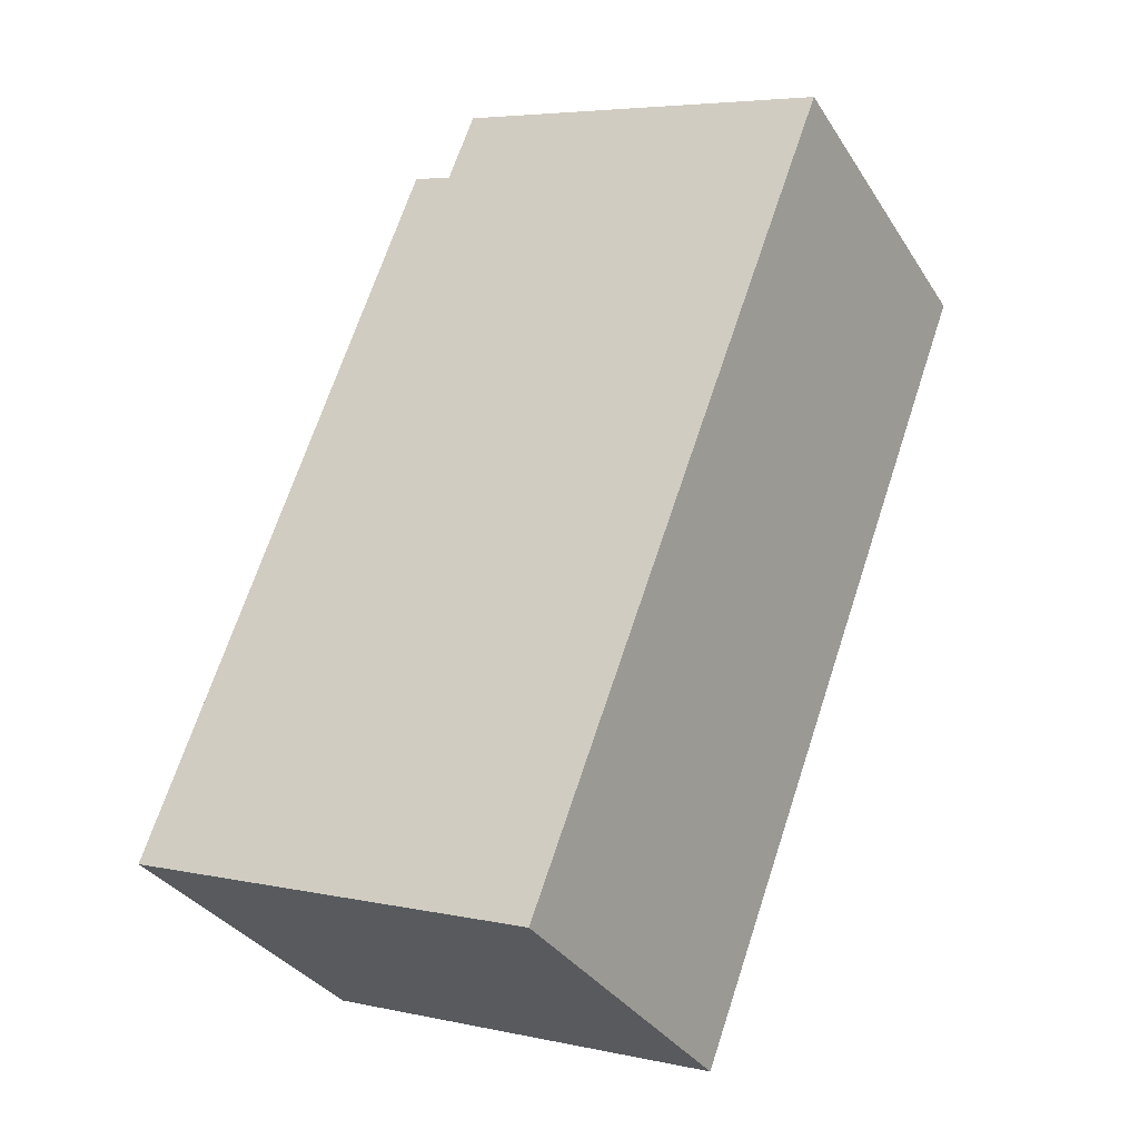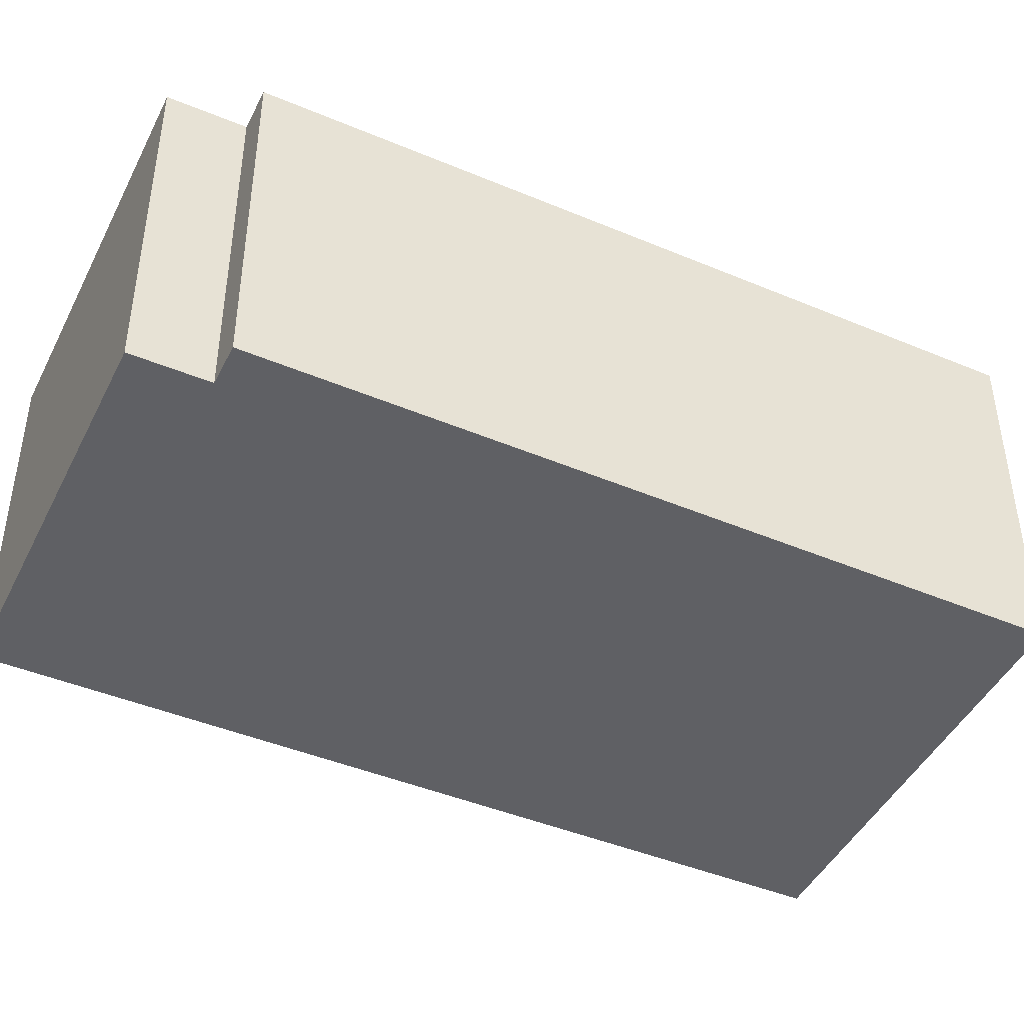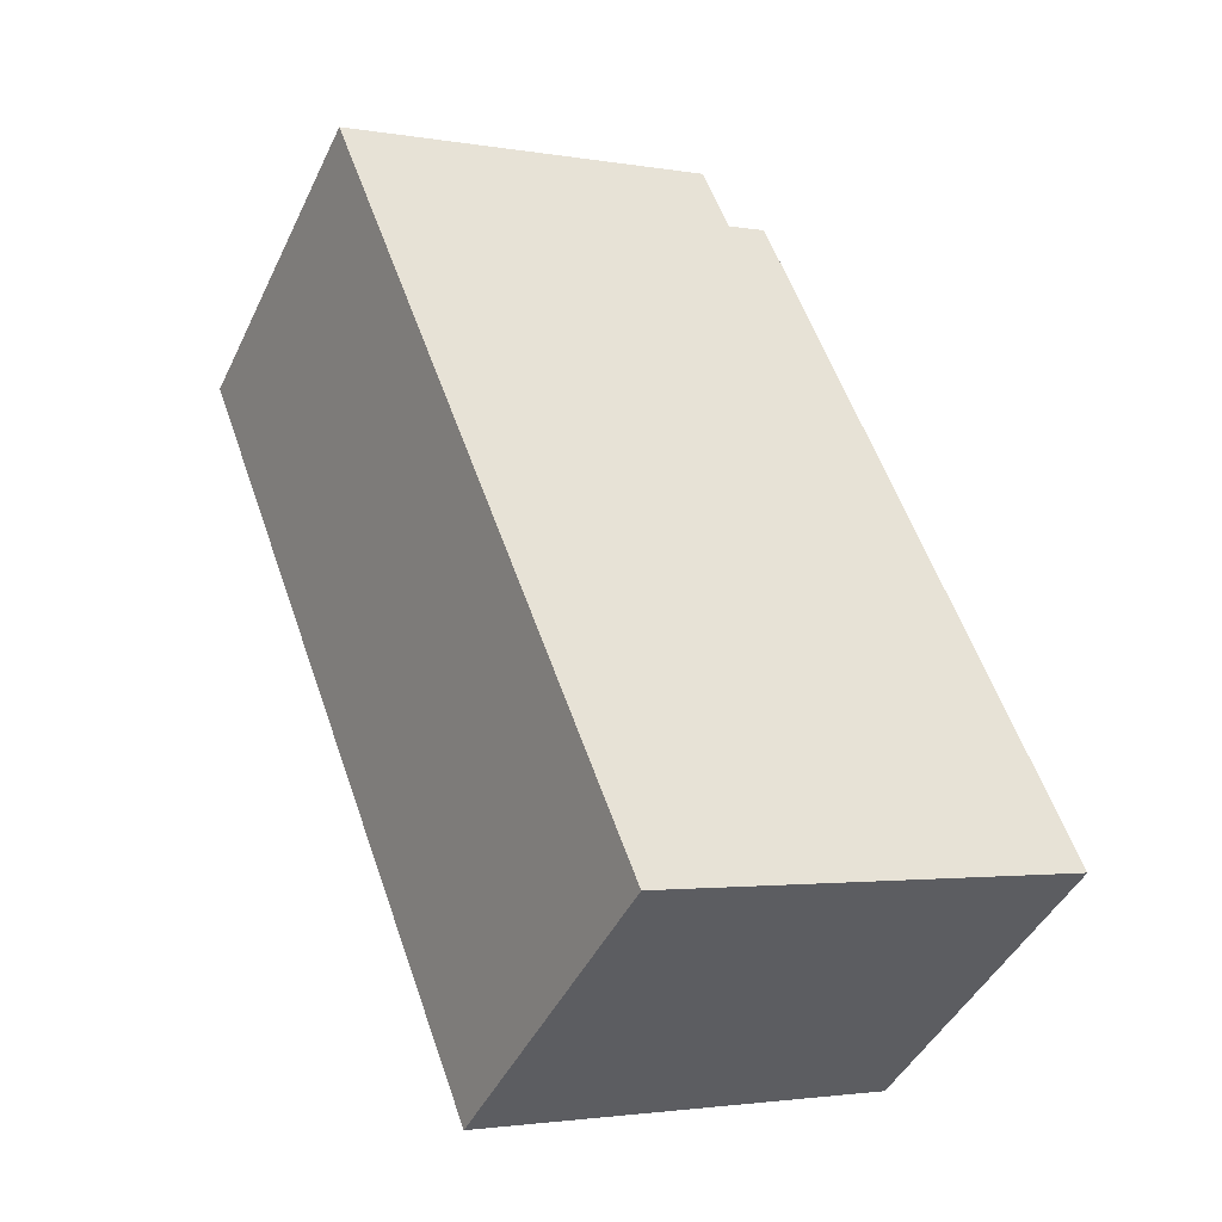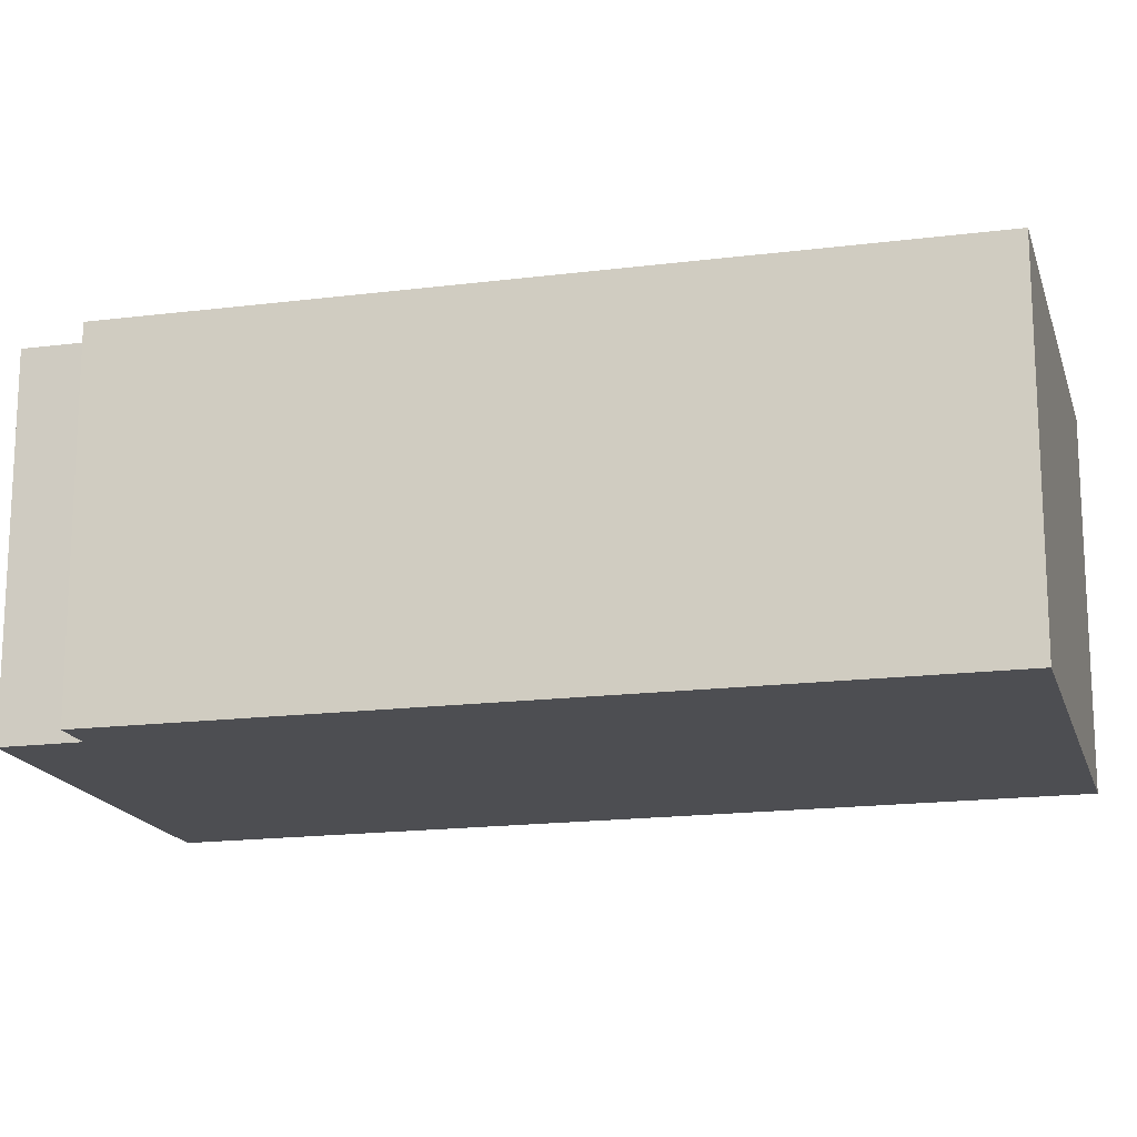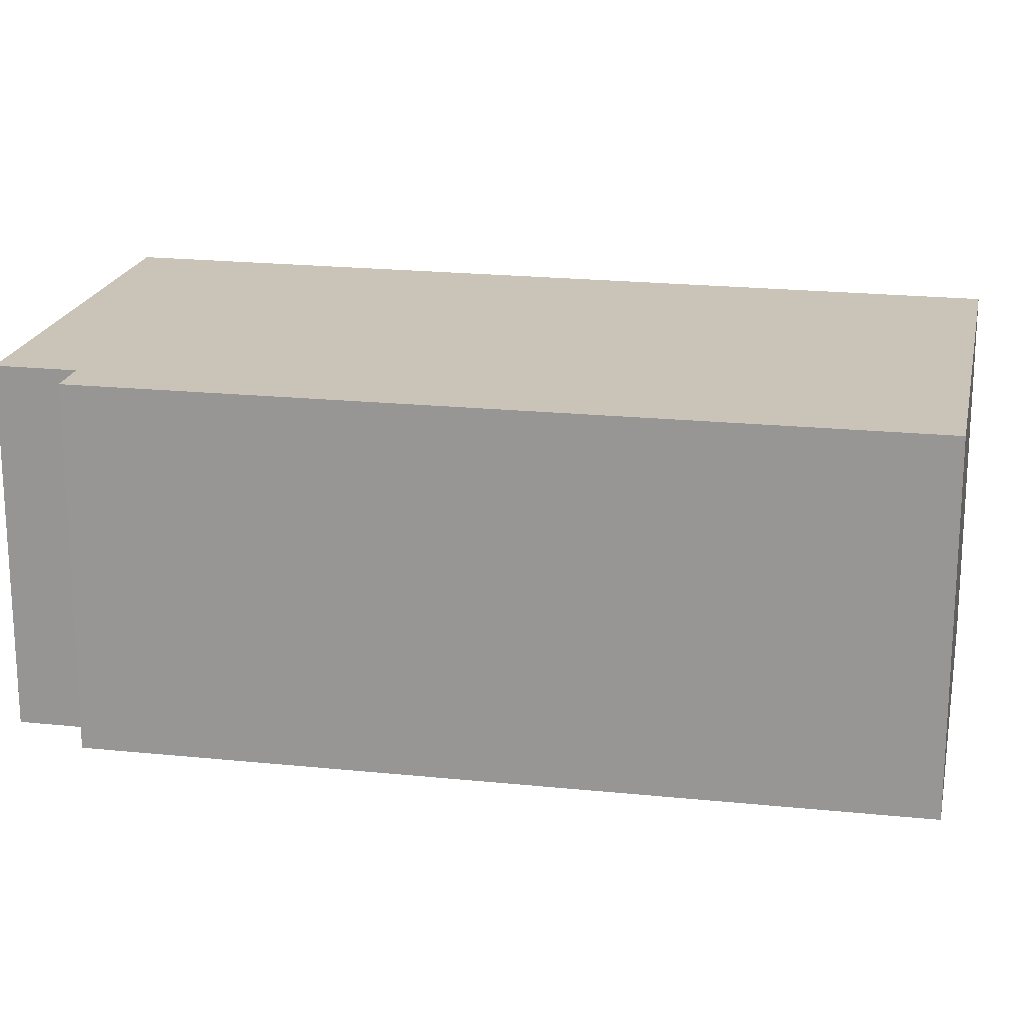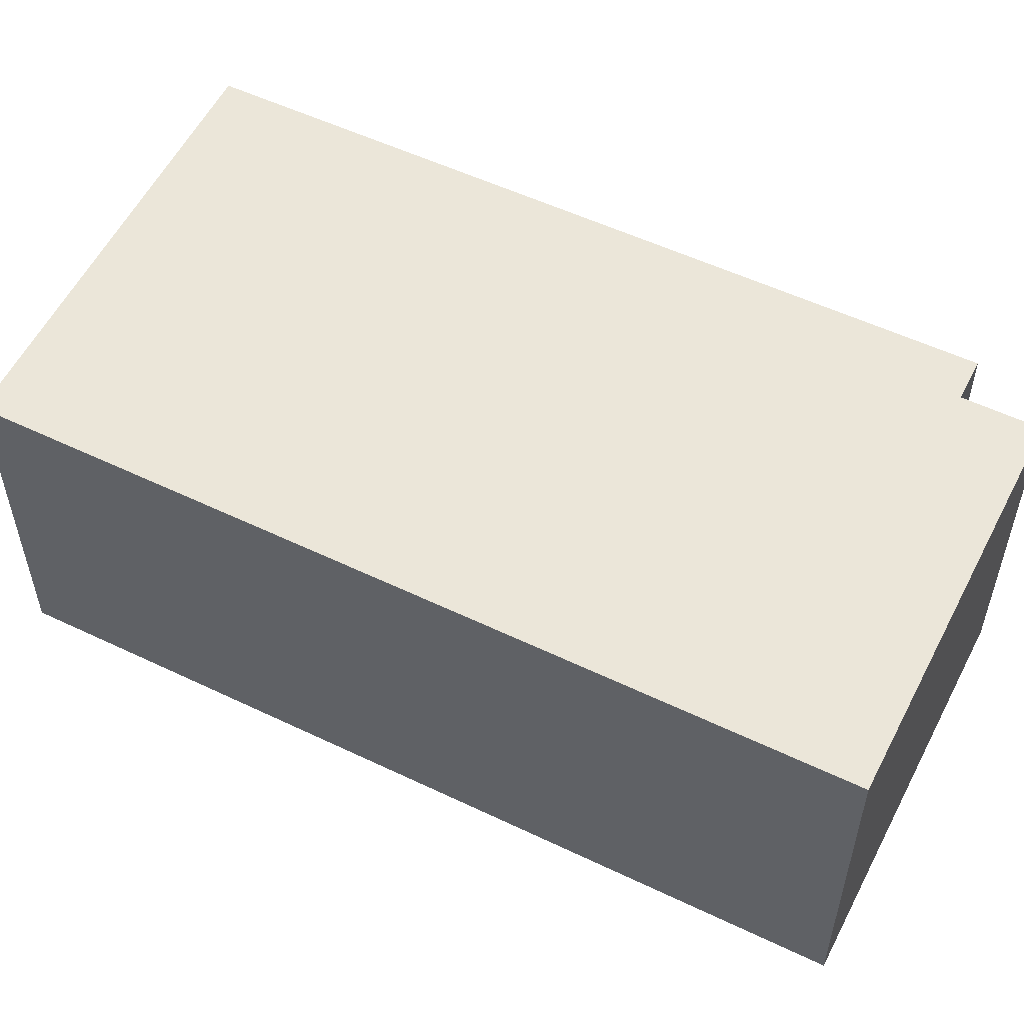
<metadata>
{"format":"obj","ext":"obj","renderer":"f3d","projection":"perspective","resolution":1024,"background":"white","views":[{"elev":-33.7,"azim":-152.1,"up":"+Z"},{"elev":-45.1,"azim":43.9,"up":"+Y"},{"elev":-44.7,"azim":-24.5,"up":"+Z"},{"elev":-17.1,"azim":84.1,"up":"+Y"},{"elev":19.9,"azim":80.7,"up":"+Y"},{"elev":56.1,"azim":-84.0,"up":"+Y"}]}
</metadata>
<code>
v  1.993 2.309 -5.288
v  2.942 2.309 0.58
v  4.711 2.309 -4.266
v  2.678 2.309 0.48
v  0 2.309 1.414e-16
v  2.5 2.309 0.956
v  2.942 -3.551e-17 0.58
v  4.711 2.612e-16 -4.266
v  2.5 -5.854e-17 0.956
v  2.678 -2.939e-17 0.48
v  1.993 3.238e-16 -5.288
v  0 0 0
g defaultobject
f 1 2 3
f 2 1 4
f 4 1 5
f 4 5 6
f 7 3 2
f 3 7 8
f 9 4 6
f 4 9 10
f 8 1 3
f 1 8 11
f 11 5 1
f 5 11 12
f 12 6 5
f 6 12 9
f 10 2 4
f 2 10 7
f 7 11 8
f 11 7 10
f 11 10 12
f 12 10 9

</code>
